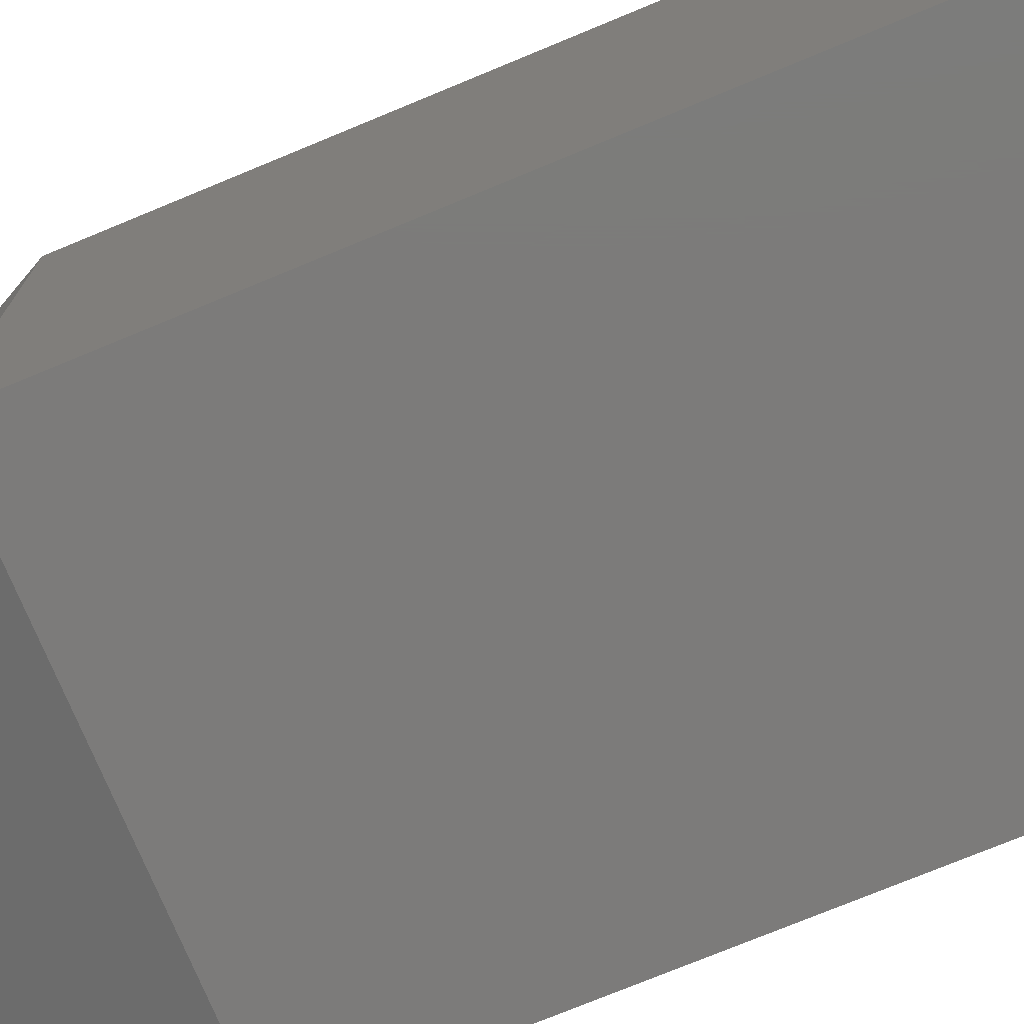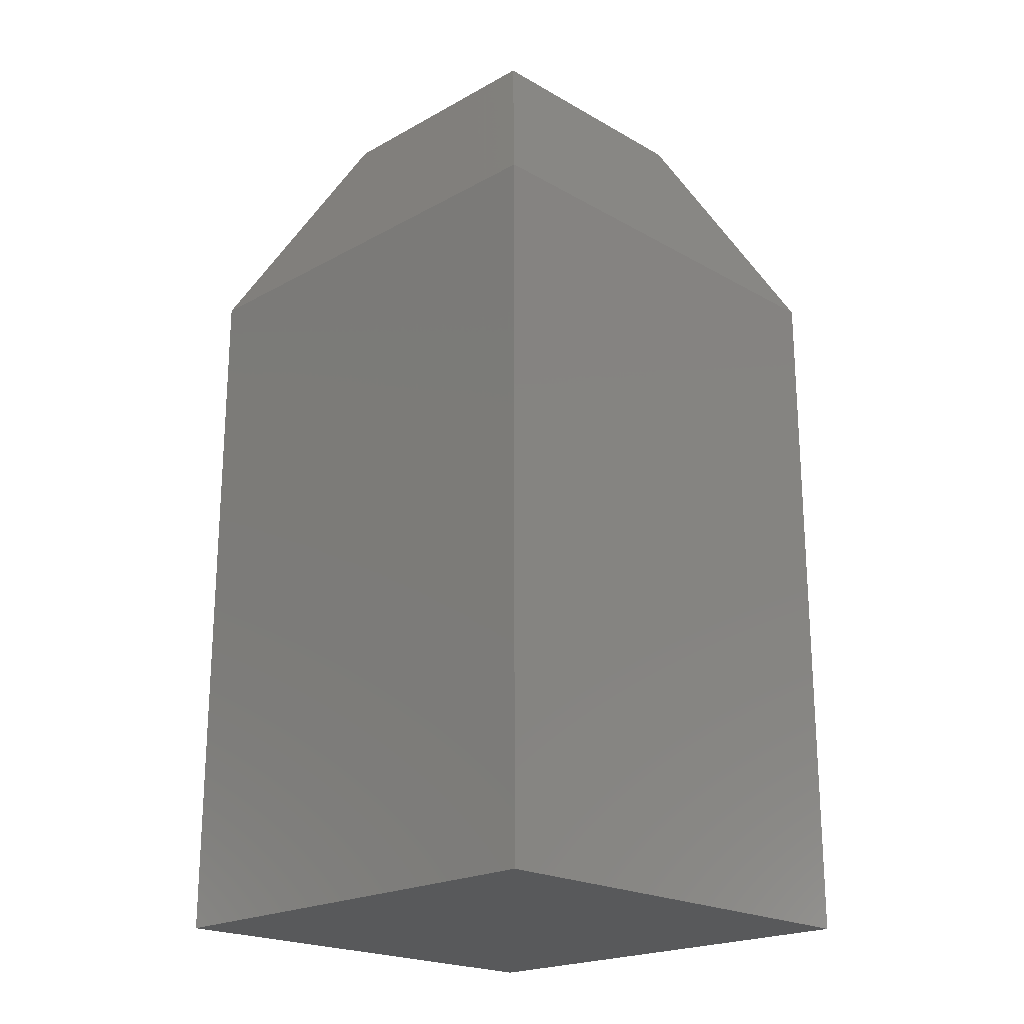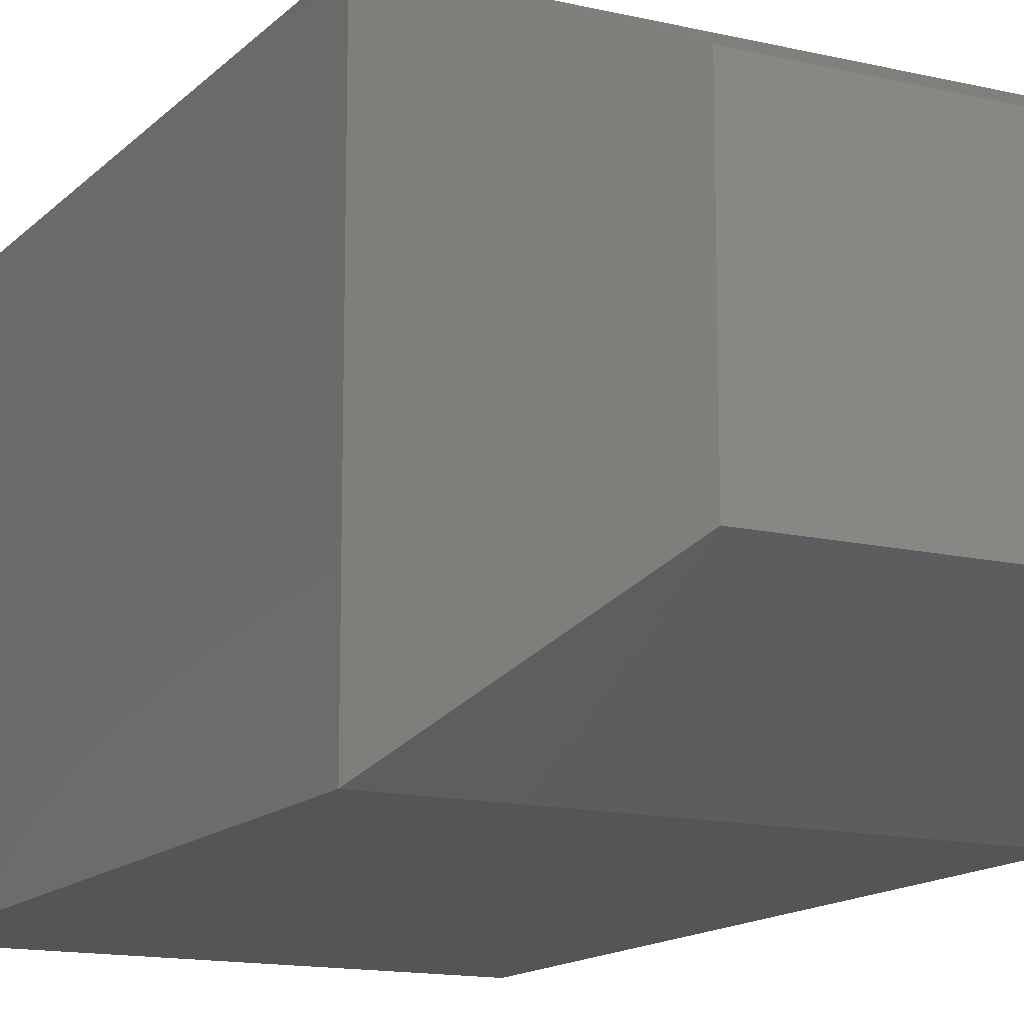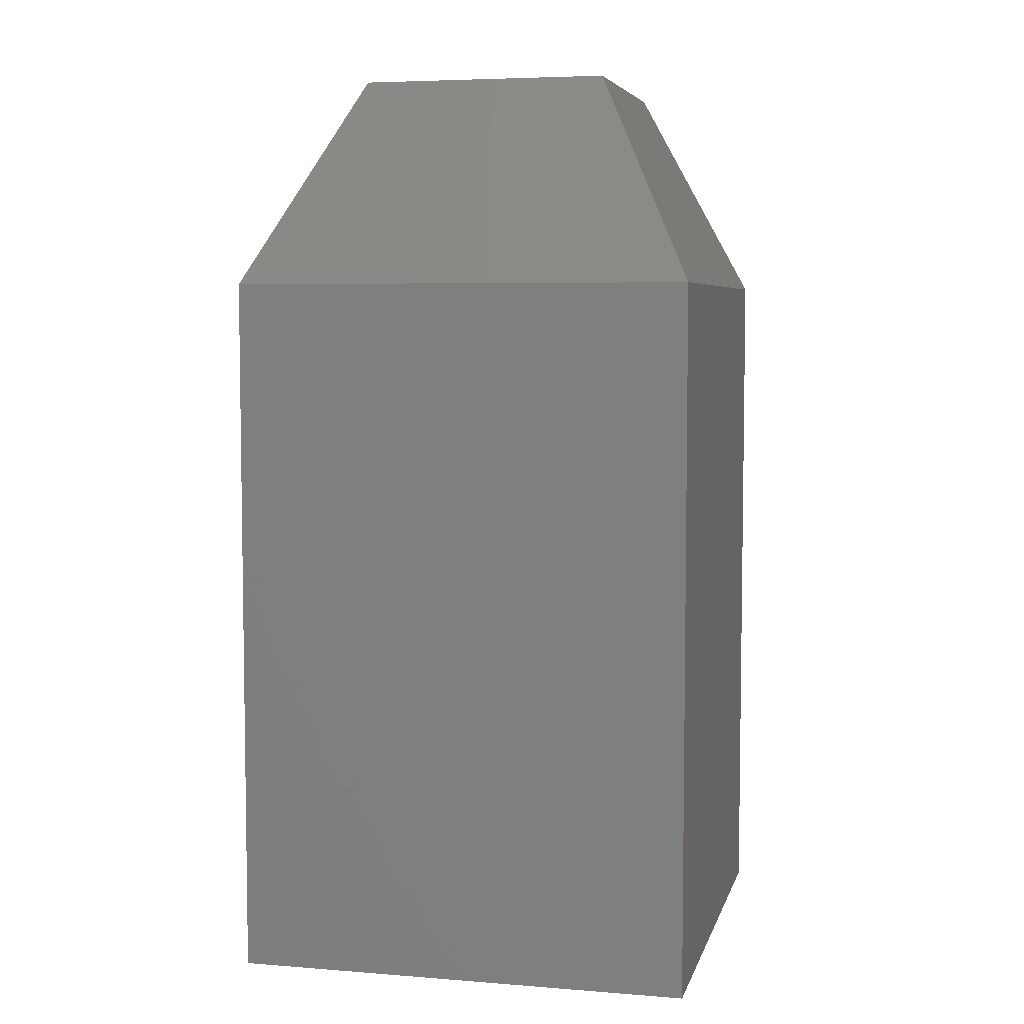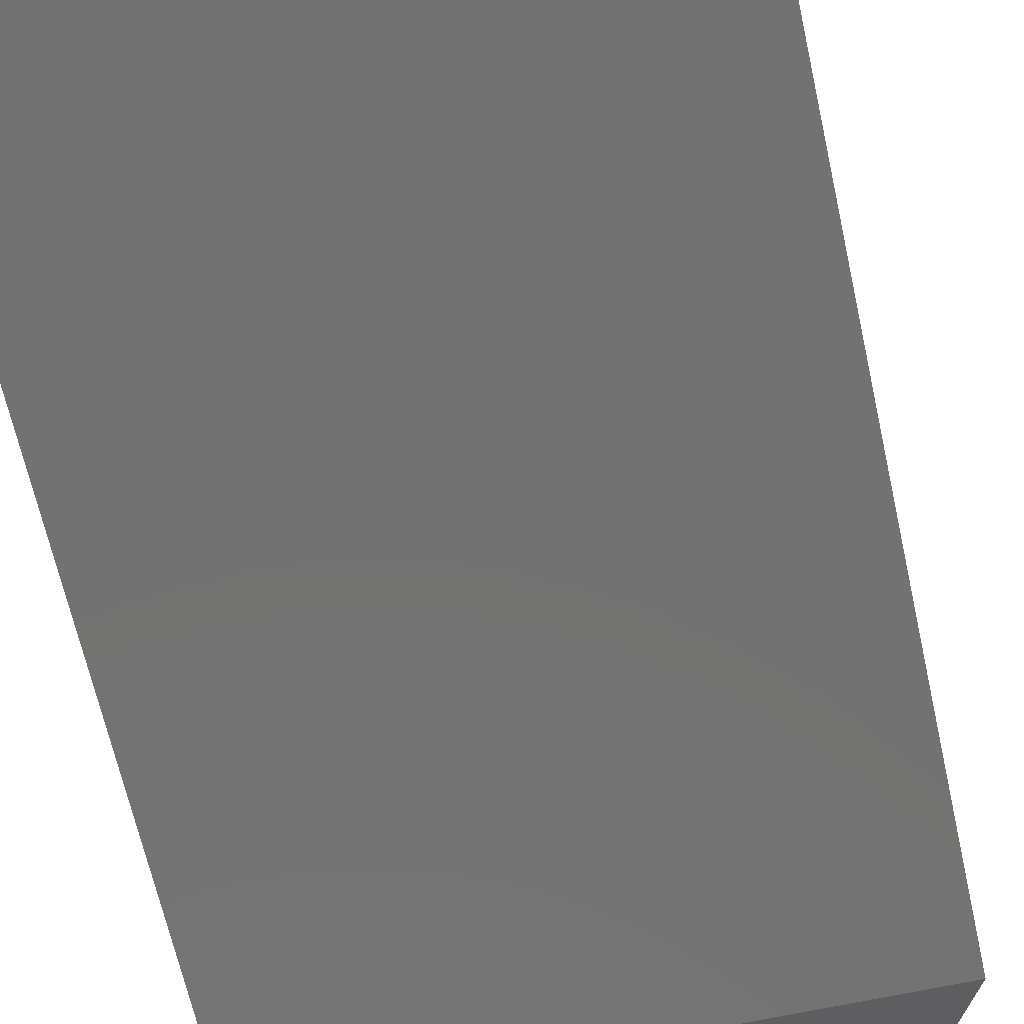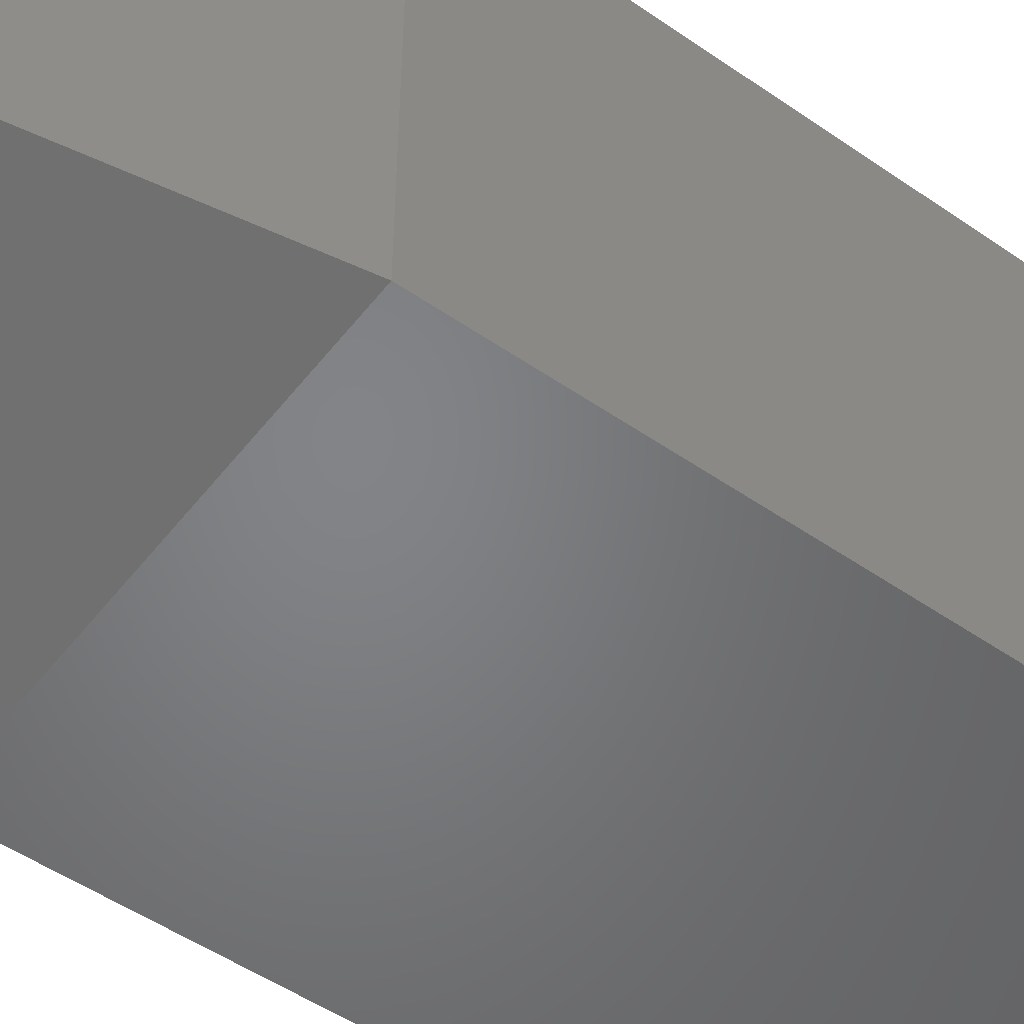
<metadata>
{"format":"stl","ext":"stl","renderer":"f3d","projection":"perspective","resolution":1024,"background":"white","views":[{"elev":-74.8,"azim":-67.5,"up":"+Z"},{"elev":-21.1,"azim":134.6,"up":"+Y"},{"elev":-14.2,"azim":152.6,"up":"+Z"},{"elev":5.6,"azim":-166.4,"up":"+Y"},{"elev":-64.5,"azim":12.4,"up":"+Z"},{"elev":-51.6,"azim":-126.8,"up":"+Z"}]}
</metadata>
<code>
# stl→obj: 12 verts, 20 faces
v 0.08594 4.77e-18 -0.2891
v 0.08594 1.605e-17 -0.08594
v 0.2891 4.77e-18 -0.2891
v 0.2891 1.605e-17 -0.08594
v 2.296e-17 -0.1719 9.541e-18
v 0 -0.1719 -0.375
v 2.296e-17 -0.75 5.551e-17
v 0 -0.75 -0.375
v 0.375 -0.1719 9.541e-18
v 0.375 -0.75 5.551e-17
v 0.375 -0.1719 -0.375
v 0.375 -0.75 -0.375
f 1 2 3
f 3 2 4
f 5 6 7
f 7 6 8
f 9 5 10
f 10 5 7
f 11 9 12
f 12 9 10
f 6 11 8
f 8 11 12
f 9 4 5
f 5 4 2
f 11 3 9
f 9 3 4
f 6 1 11
f 11 1 3
f 5 2 6
f 6 2 1
f 8 12 7
f 7 12 10

</code>
